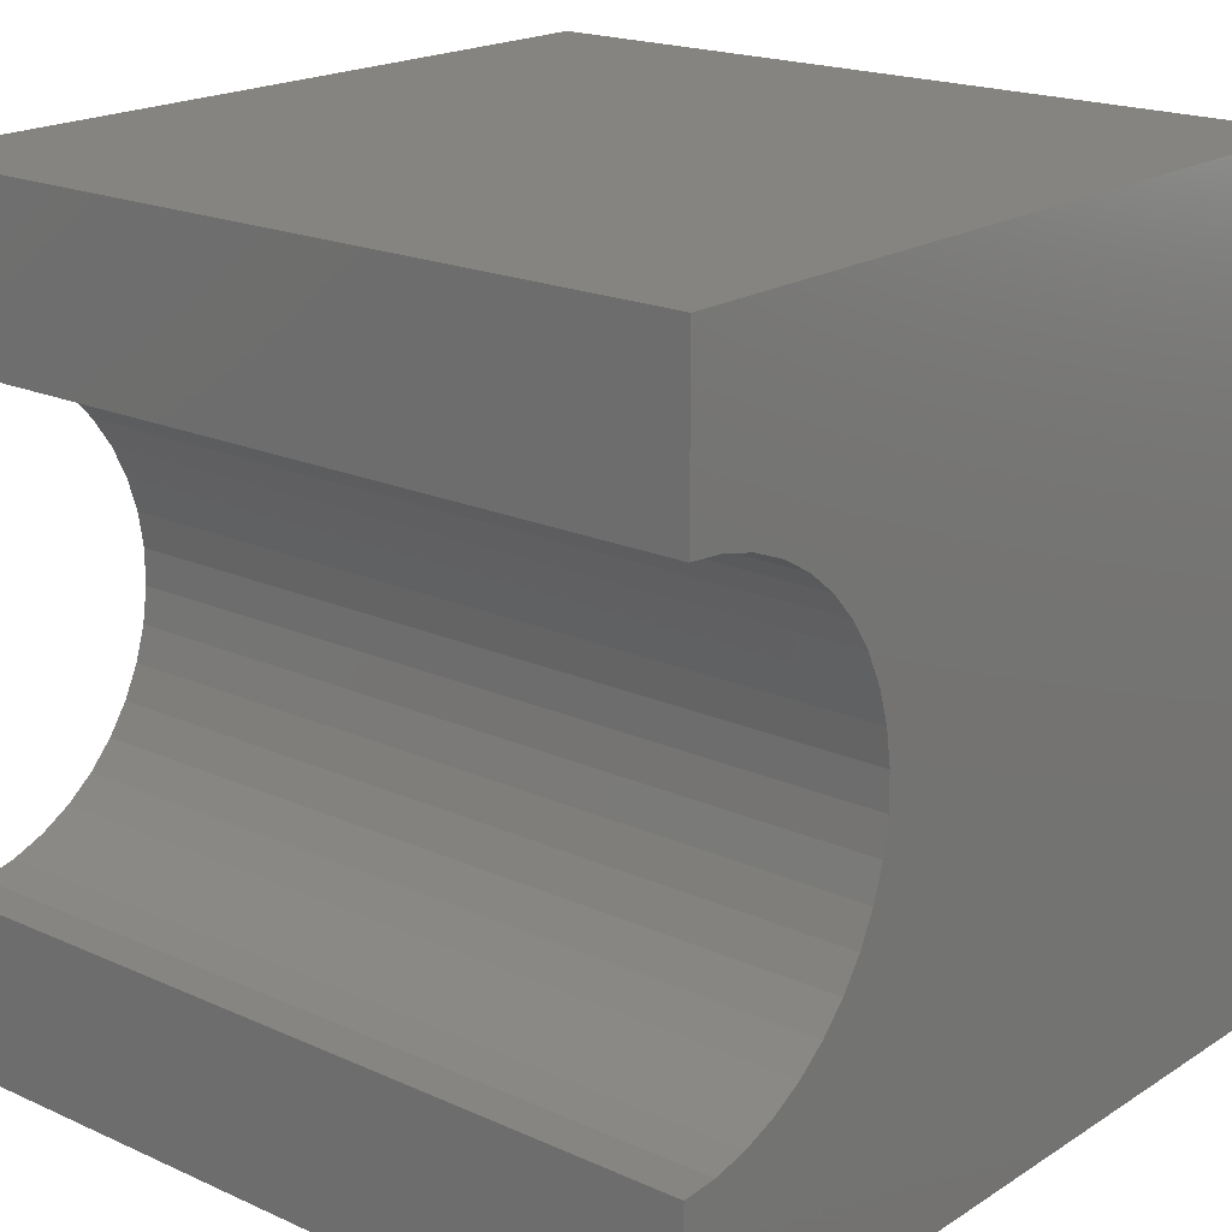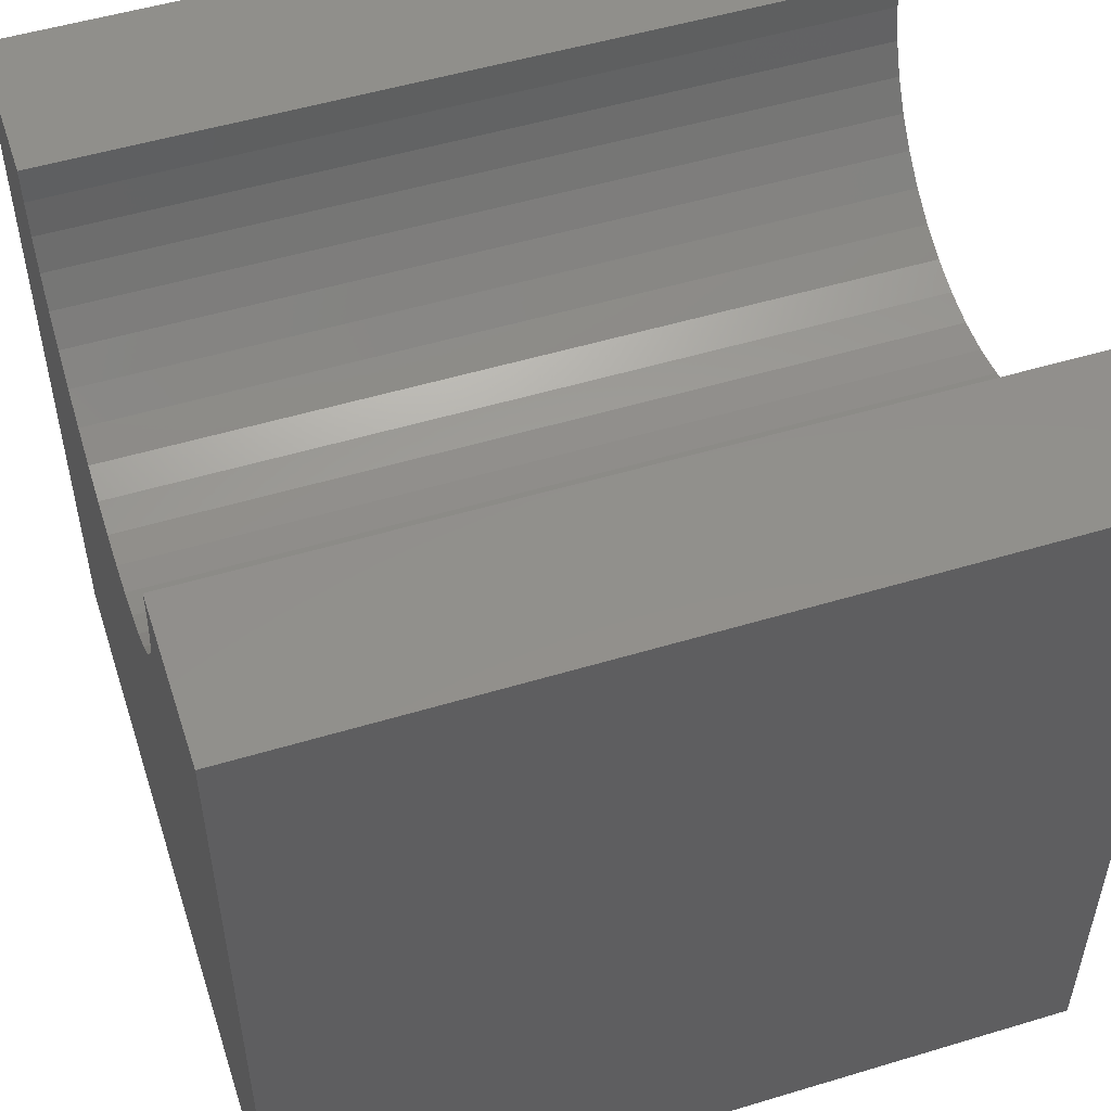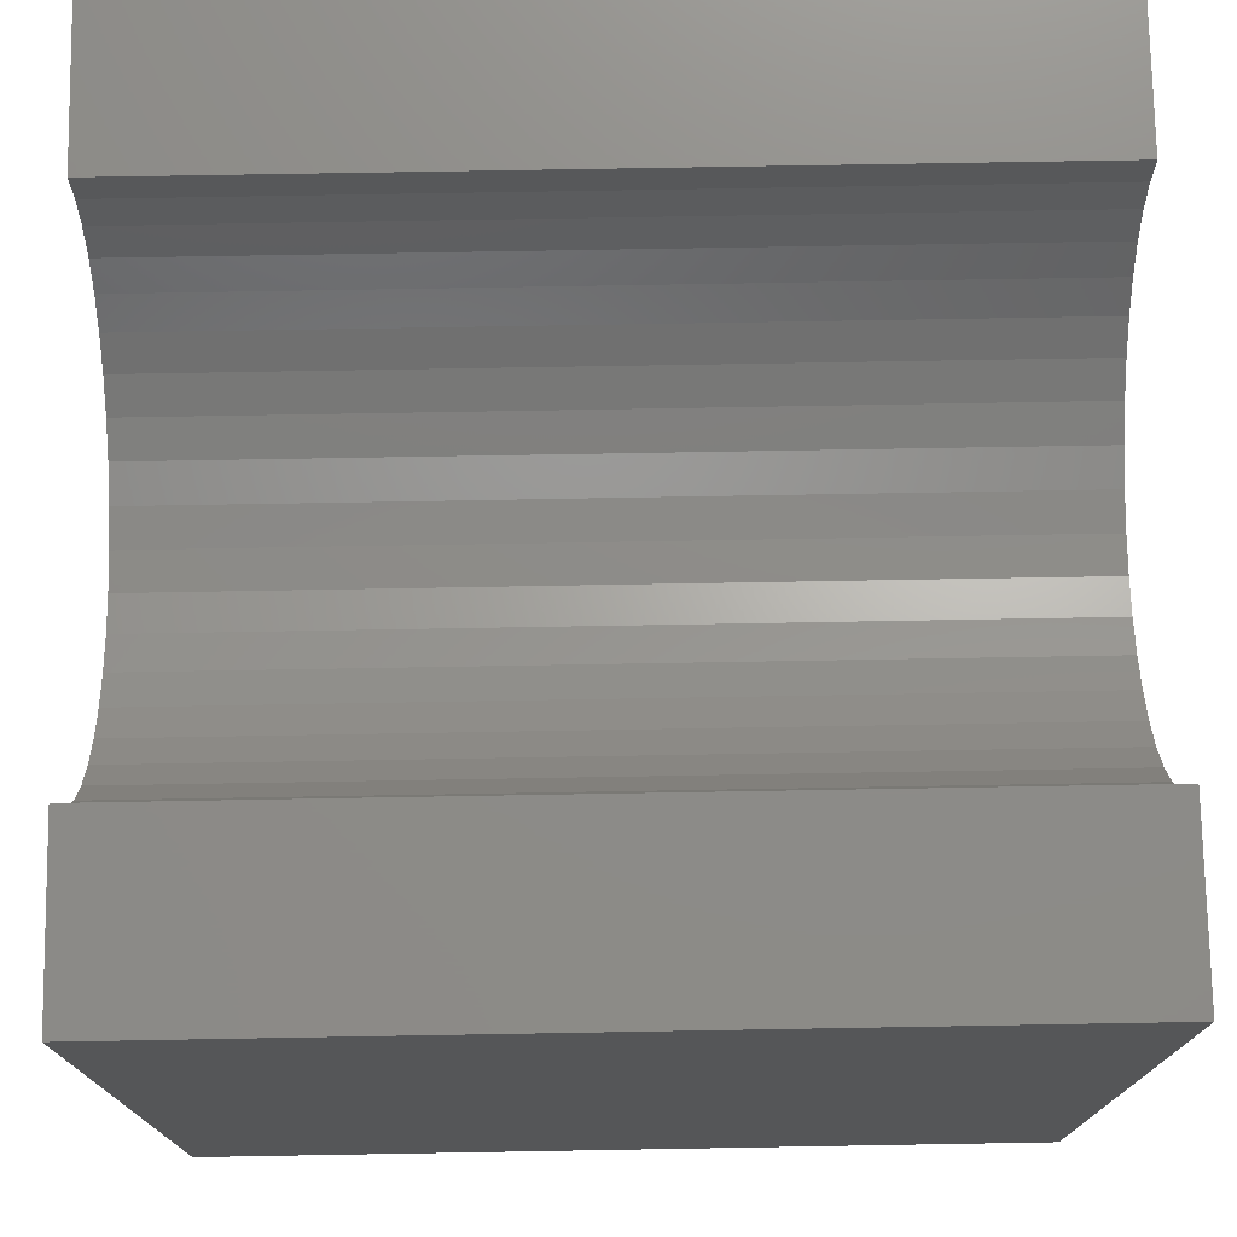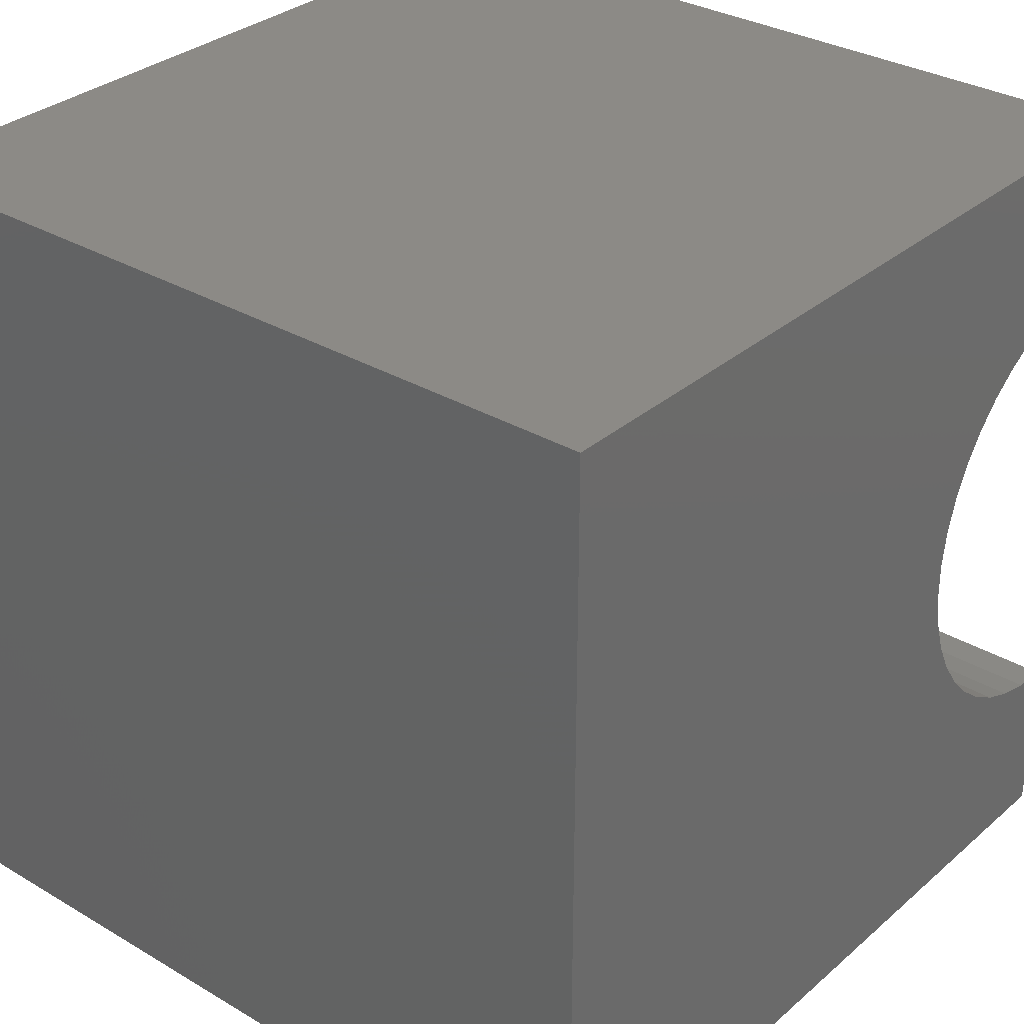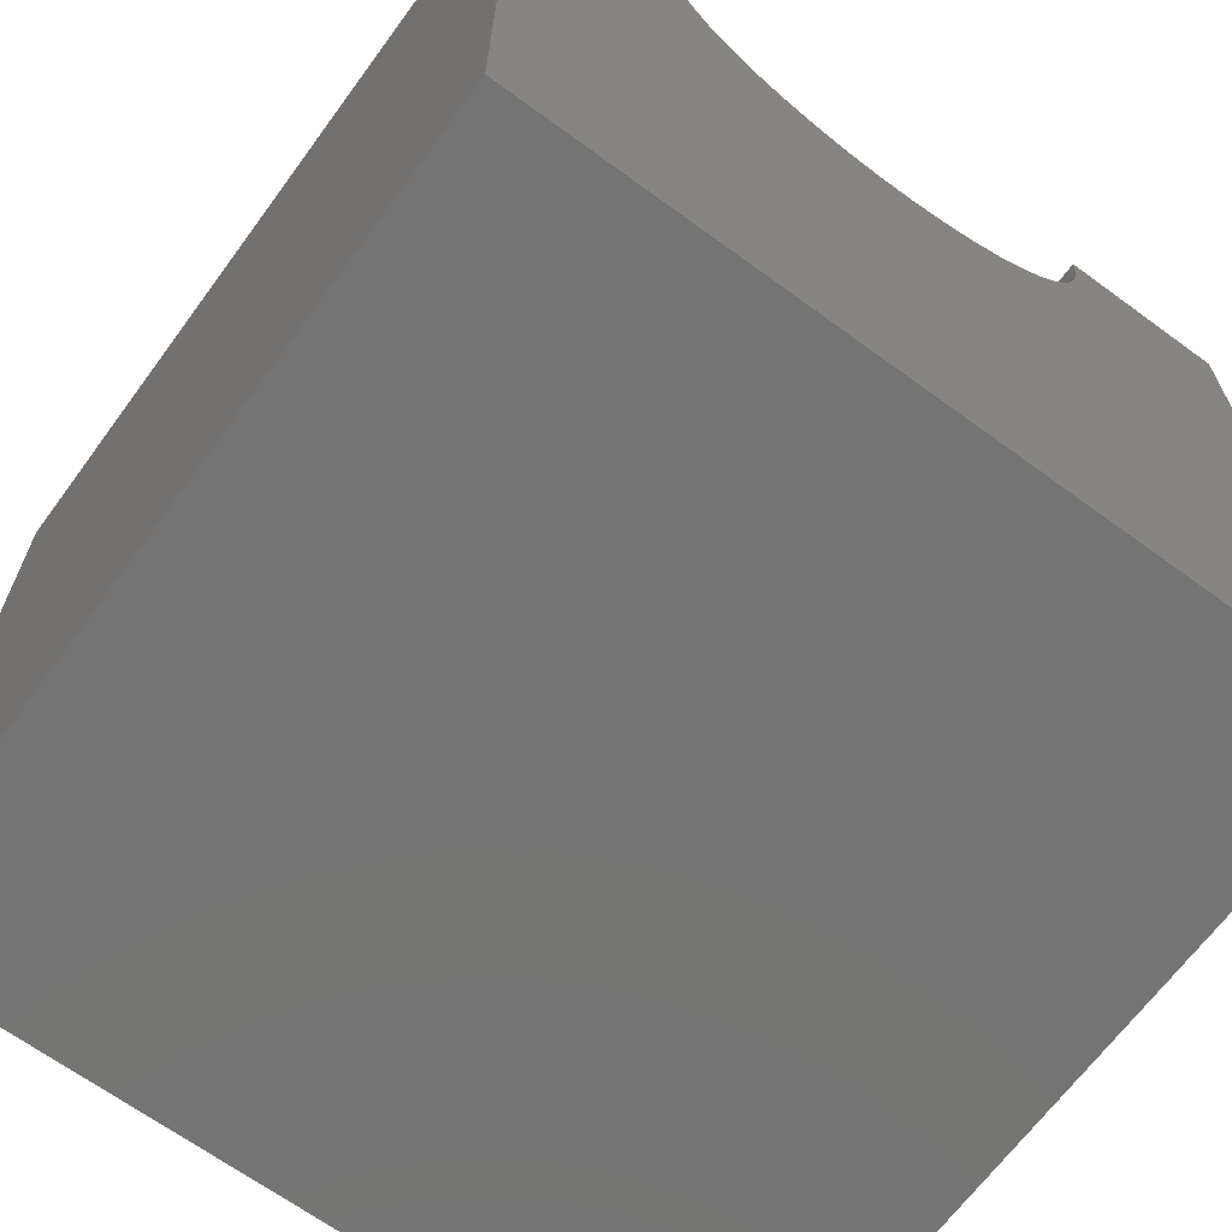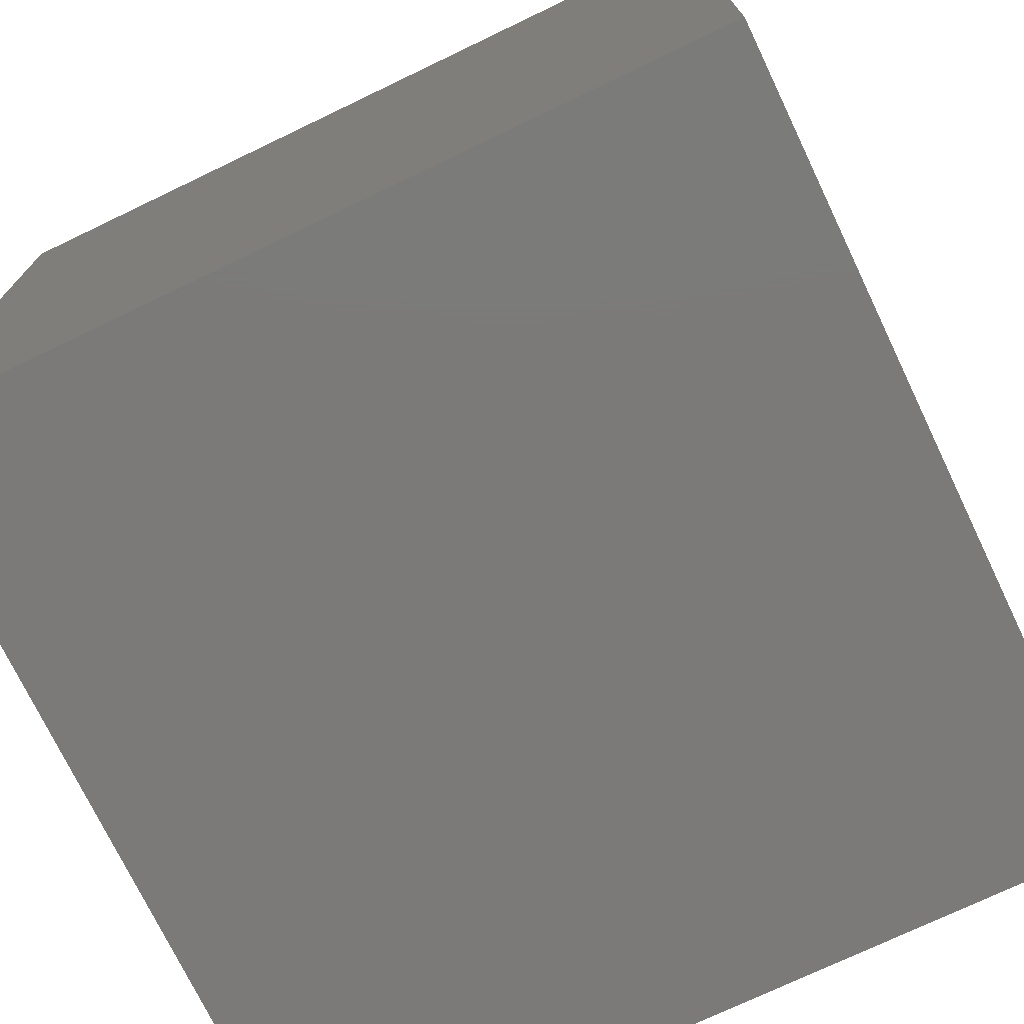
<metadata>
{"format":"stl","ext":"stl","renderer":"f3d","projection":"perspective","resolution":1024,"background":"white","views":[{"elev":19.3,"azim":40.2,"up":"+Y"},{"elev":52.2,"azim":-18.0,"up":"+Z"},{"elev":74.9,"azim":179.0,"up":"+Z"},{"elev":31.7,"azim":-140.2,"up":"+Y"},{"elev":-66.6,"azim":-126.3,"up":"+Z"},{"elev":-73.7,"azim":-154.4,"up":"+Z"}]}
</metadata>
<code>
# stl→obj: 52 verts, 100 faces
v 10 7.925 10
v 10 10 10
v 0 7.925 10
v 0 10 10
v 0 7.892 9.564
v 0 2.583 8.352
v 0 2.856 8.011
v 0 0 0
v 0 2.075 10
v 0 2.108 9.564
v 0 0 10
v 0 2.205 9.138
v 0 2.365 8.731
v 0 3.176 7.713
v 0 3.538 7.467
v 0 3.931 7.277
v 0 5.651 7.149
v 0 6.069 7.277
v 0 10 0
v 0 7.144 8.011
v 0 7.417 8.352
v 0 7.635 8.731
v 0 7.795 9.138
v 0 4.349 7.149
v 0 4.781 7.083
v 0 5.219 7.083
v 0 6.462 7.467
v 0 6.824 7.713
v 10 2.075 10
v 10 0 10
v 10 2.108 9.564
v 10 4.349 7.149
v 10 3.931 7.277
v 10 0 0
v 10 2.856 8.011
v 10 2.583 8.352
v 10 2.365 8.731
v 10 2.205 9.138
v 10 7.892 9.564
v 10 7.795 9.138
v 10 10 0
v 10 7.635 8.731
v 10 7.417 8.352
v 10 7.144 8.011
v 10 3.538 7.467
v 10 3.176 7.713
v 10 6.824 7.713
v 10 6.462 7.467
v 10 6.069 7.277
v 10 5.651 7.149
v 10 5.219 7.083
v 10 4.781 7.083
f 1 2 3
f 3 2 4
f 5 3 4
f 6 7 8
f 9 10 11
f 11 10 12
f 11 12 8
f 8 12 13
f 8 13 6
f 7 14 8
f 8 14 15
f 8 15 16
f 17 18 19
f 20 21 19
f 19 21 22
f 19 22 4
f 4 22 23
f 4 23 5
f 16 24 8
f 8 24 25
f 8 25 19
f 19 25 26
f 19 26 17
f 18 27 19
f 19 27 28
f 19 28 20
f 9 11 29
f 29 11 30
f 31 29 30
f 32 33 34
f 35 36 34
f 34 36 37
f 34 37 30
f 30 37 38
f 30 38 31
f 1 39 2
f 2 39 40
f 2 40 41
f 40 42 41
f 41 42 43
f 41 43 44
f 33 45 34
f 34 45 46
f 34 46 35
f 44 47 41
f 41 47 48
f 41 48 49
f 49 50 41
f 41 50 51
f 41 51 34
f 34 51 52
f 34 52 32
f 19 41 8
f 8 41 34
f 2 41 4
f 4 41 19
f 34 30 8
f 8 30 11
f 9 29 31
f 9 31 10
f 10 31 38
f 10 38 12
f 12 38 37
f 12 37 13
f 13 37 36
f 13 36 6
f 6 36 35
f 6 35 7
f 7 35 46
f 7 46 14
f 14 46 45
f 14 45 15
f 15 45 33
f 15 33 16
f 16 33 32
f 16 32 24
f 24 32 52
f 24 52 25
f 25 52 51
f 25 51 26
f 26 51 50
f 26 50 17
f 17 50 49
f 17 49 18
f 18 49 48
f 18 48 27
f 27 48 47
f 27 47 28
f 28 47 44
f 28 44 20
f 20 44 43
f 20 43 21
f 21 43 42
f 21 42 22
f 22 42 40
f 22 40 23
f 23 40 39
f 23 39 5
f 5 39 1
f 5 1 3

</code>
